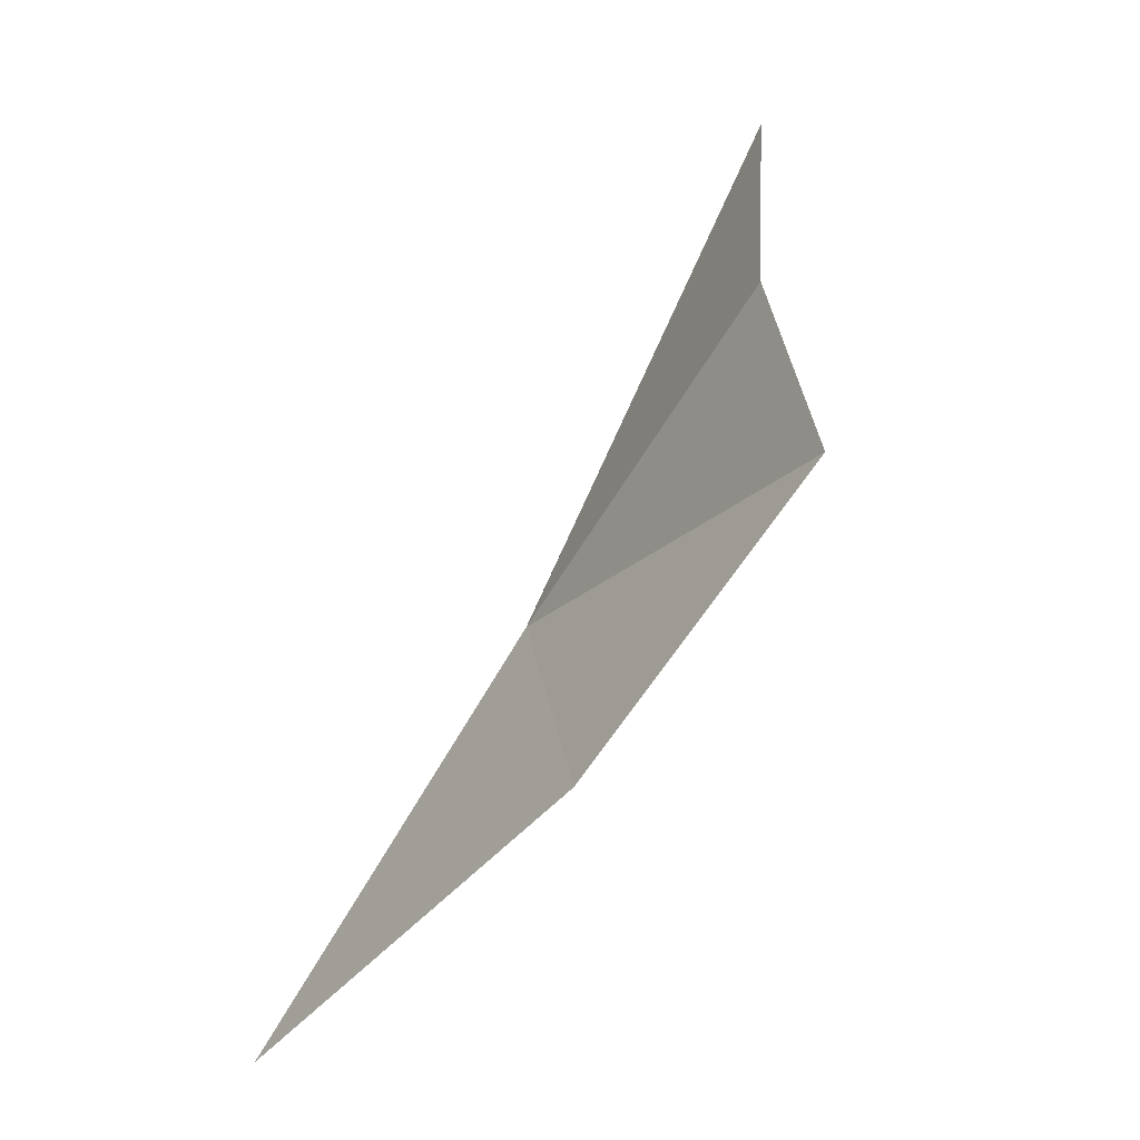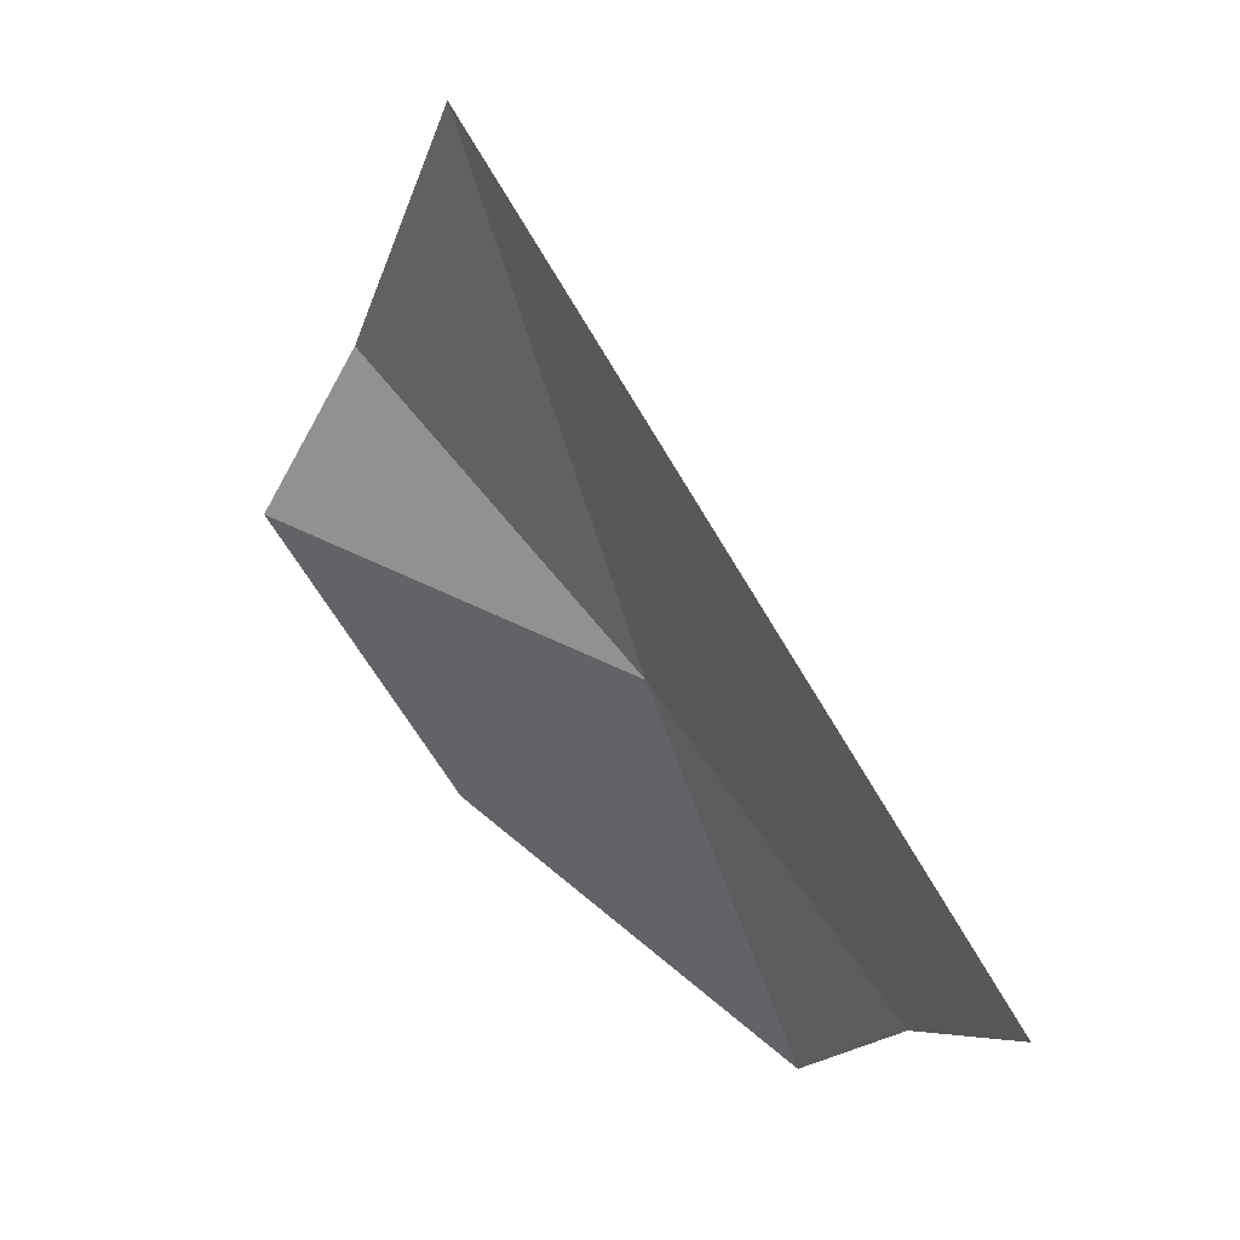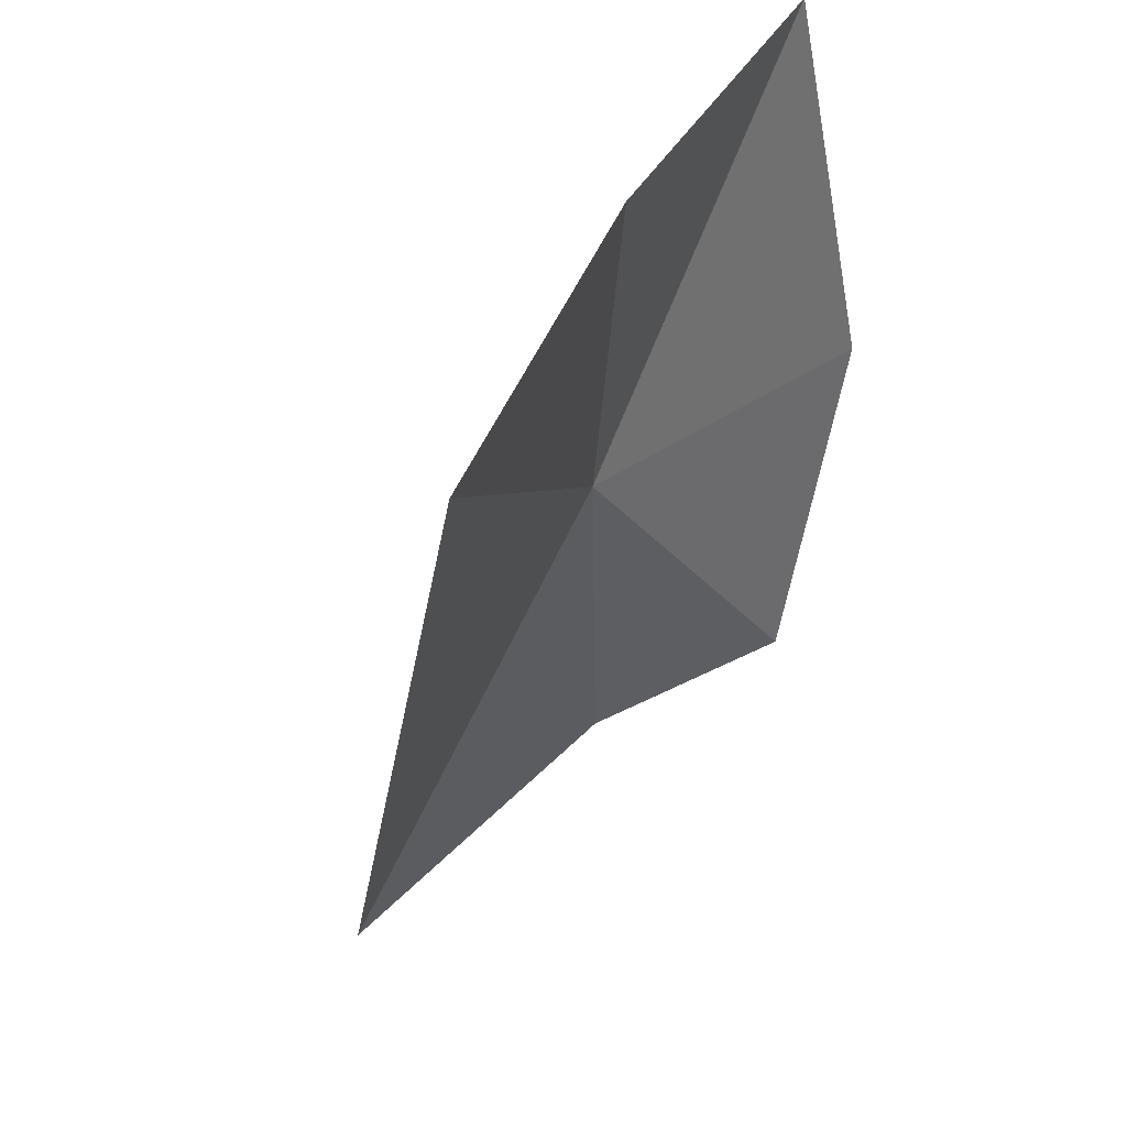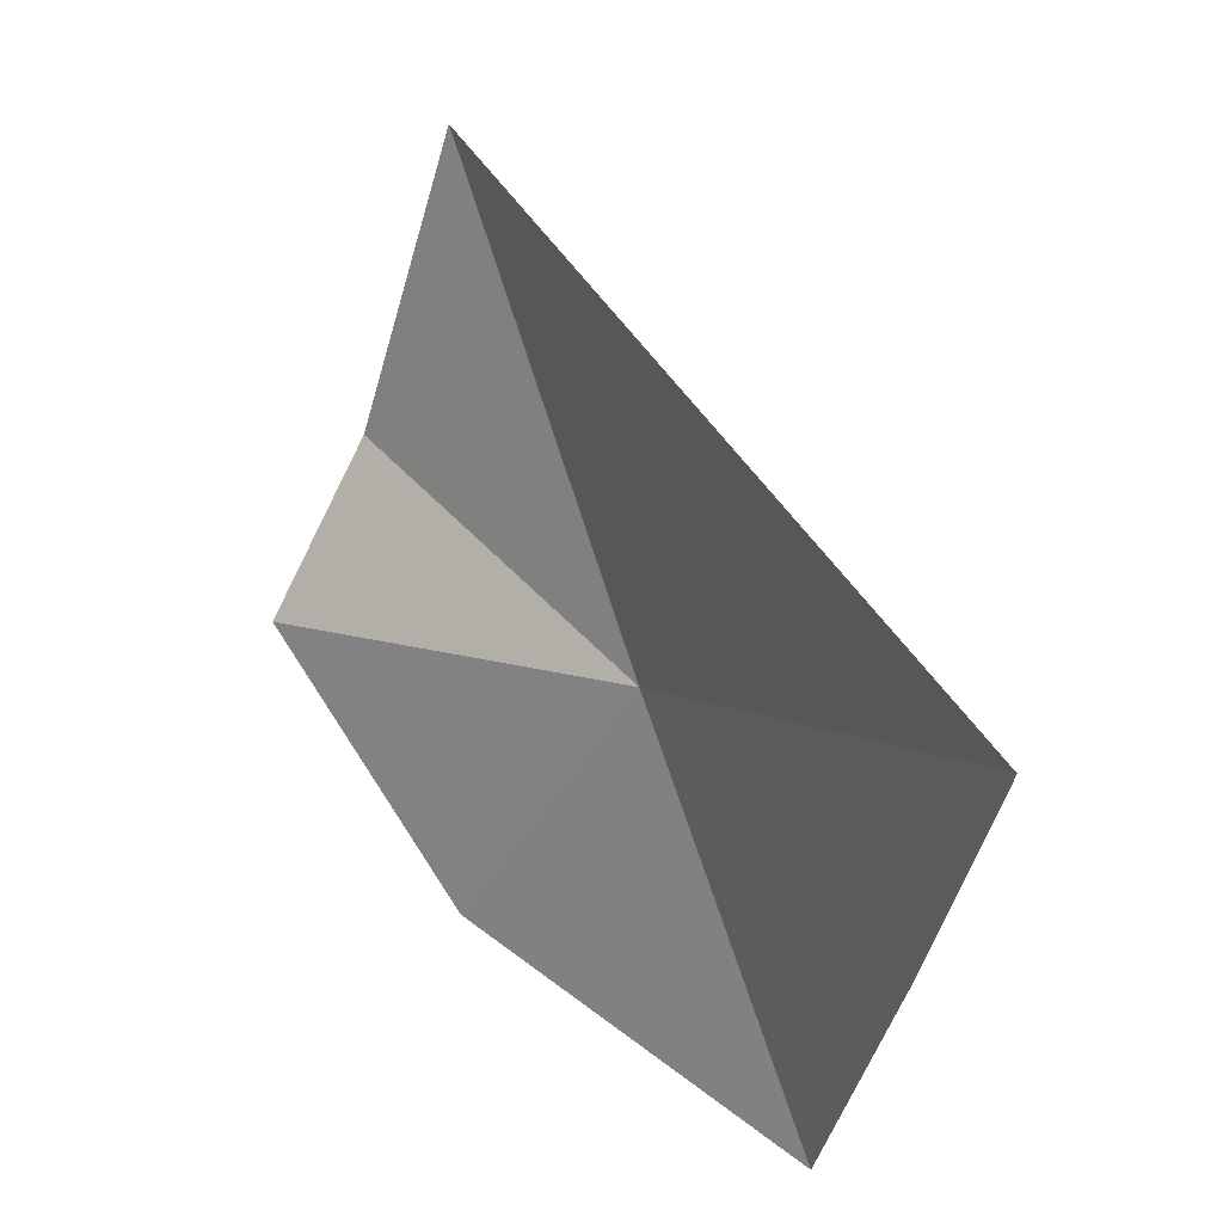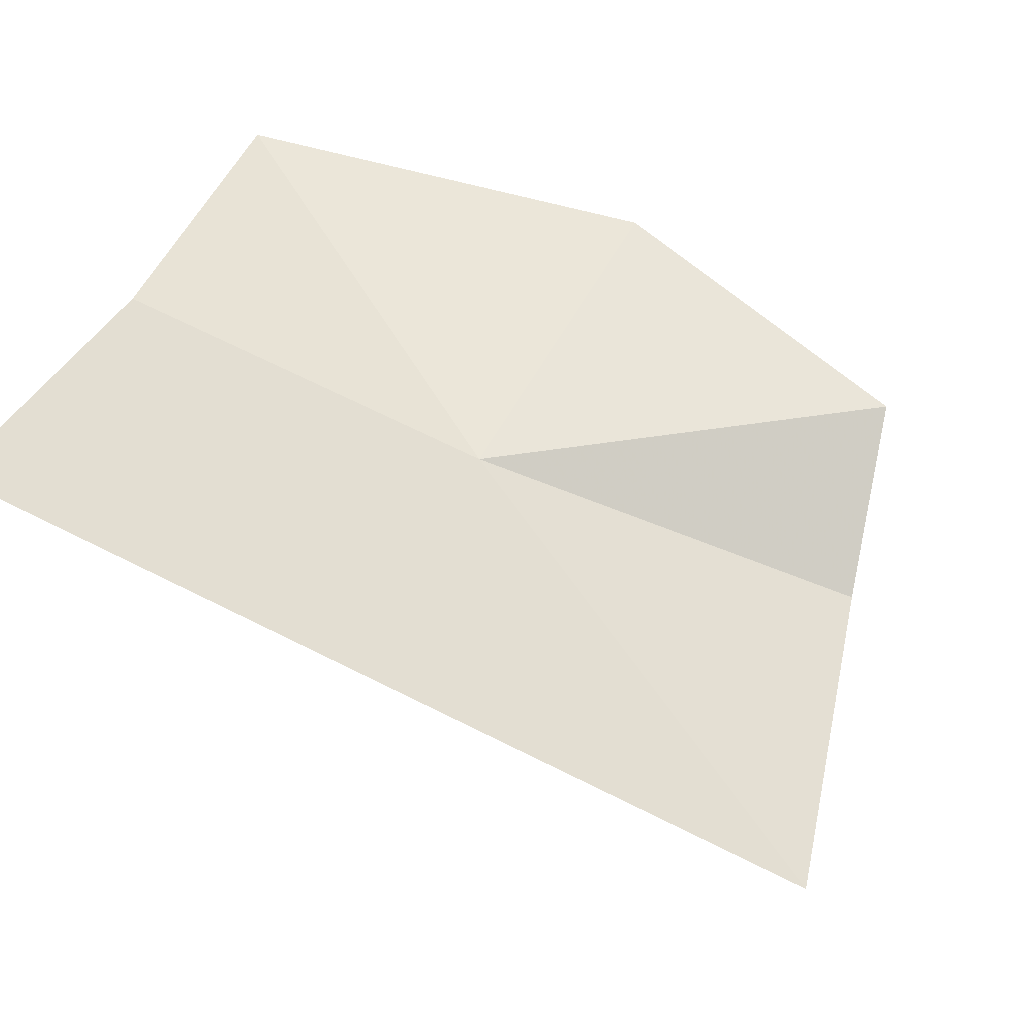
<metadata>
{"format":"obj","ext":"obj","renderer":"f3d","projection":"perspective","resolution":1024,"background":"white","views":[{"elev":1.5,"azim":-141.8,"up":"+Z"},{"elev":-1.1,"azim":13.5,"up":"+Z"},{"elev":-37.6,"azim":138.5,"up":"+Y"},{"elev":-24.7,"azim":15.4,"up":"+Z"},{"elev":-75.7,"azim":-154.0,"up":"+Y"}]}
</metadata>
<code>
v 0.1024 -0.0306 0.8733
v 0.1312 -0.05932 0.853
v 0.1204 -0.03198 0.8502
v 0.09314 -0.0468 0.9102
v 0.08086 -0.02871 0.8968
v 0.07183 -0.02258 0.8854
v 0.08387 -0.01257 0.8645
v 0.1091 -0.009797 0.8444
f 1 2 3
f 1 5 4
f 1 7 6
f 1 6 5
f 1 3 8
f 1 8 7
f 1 4 2

</code>
